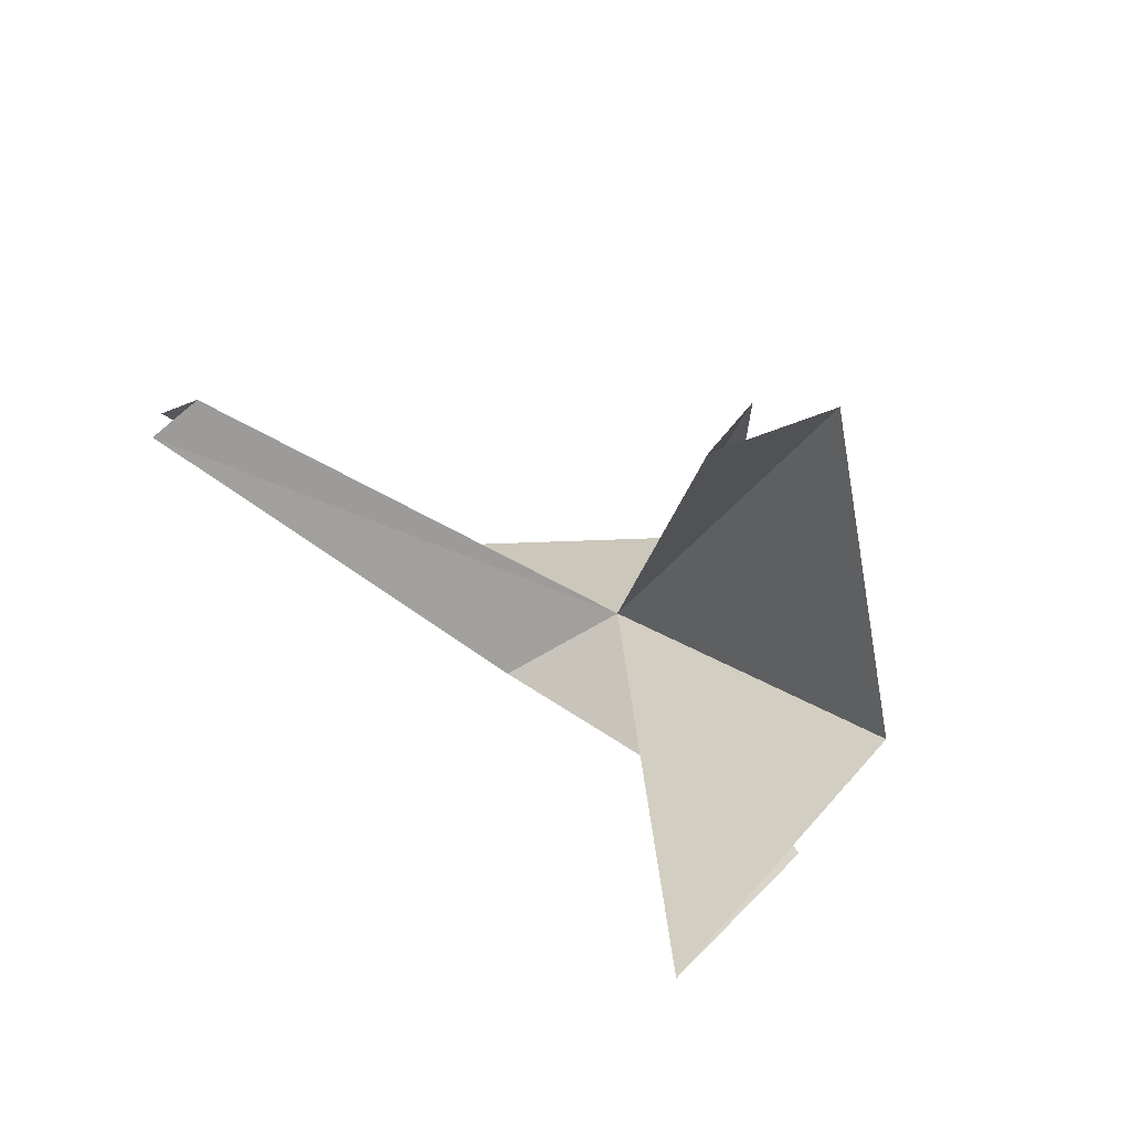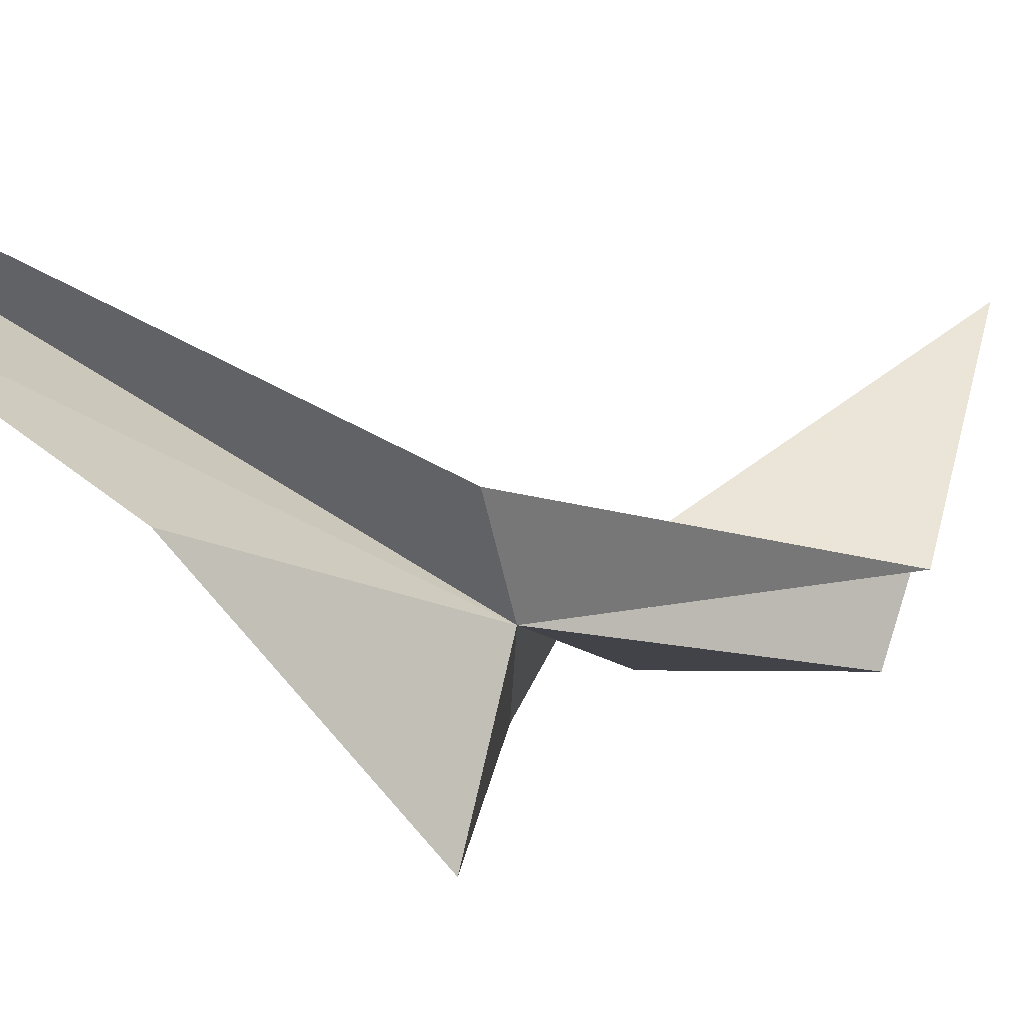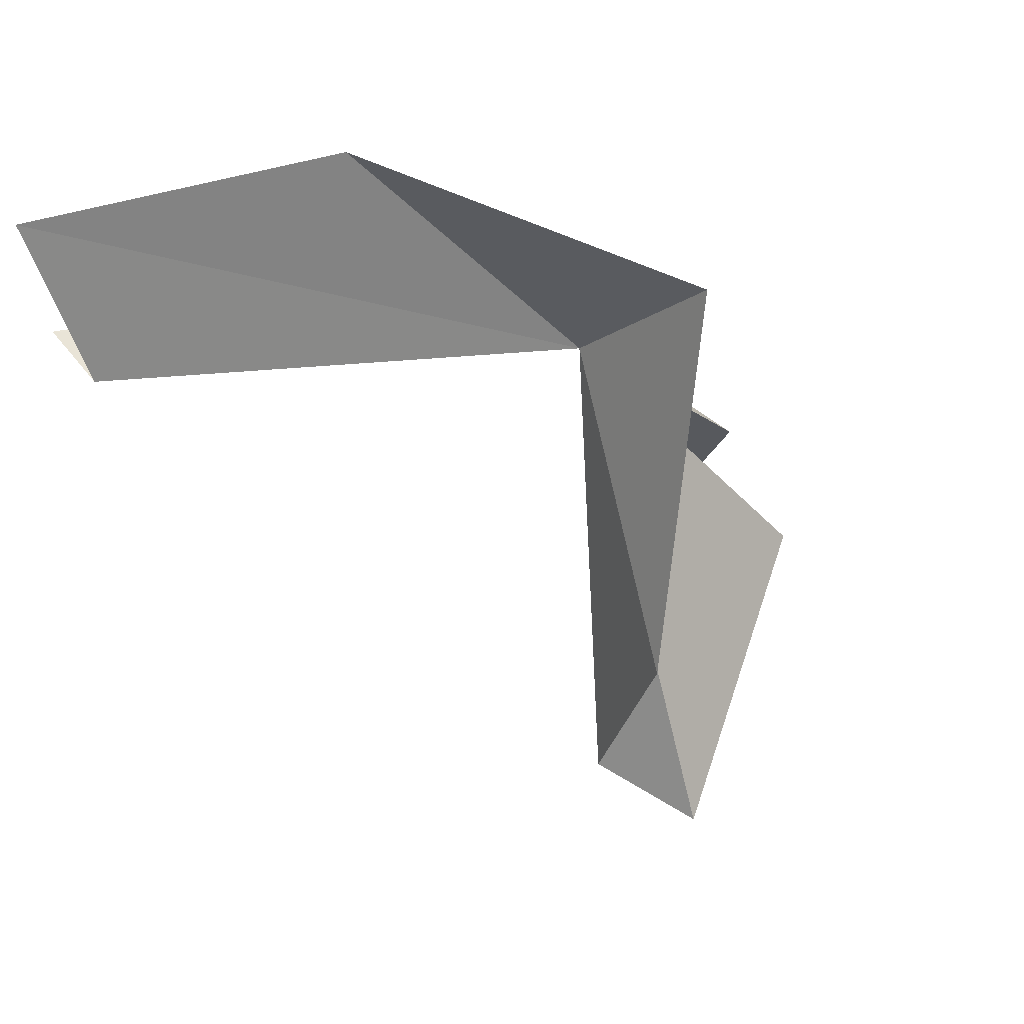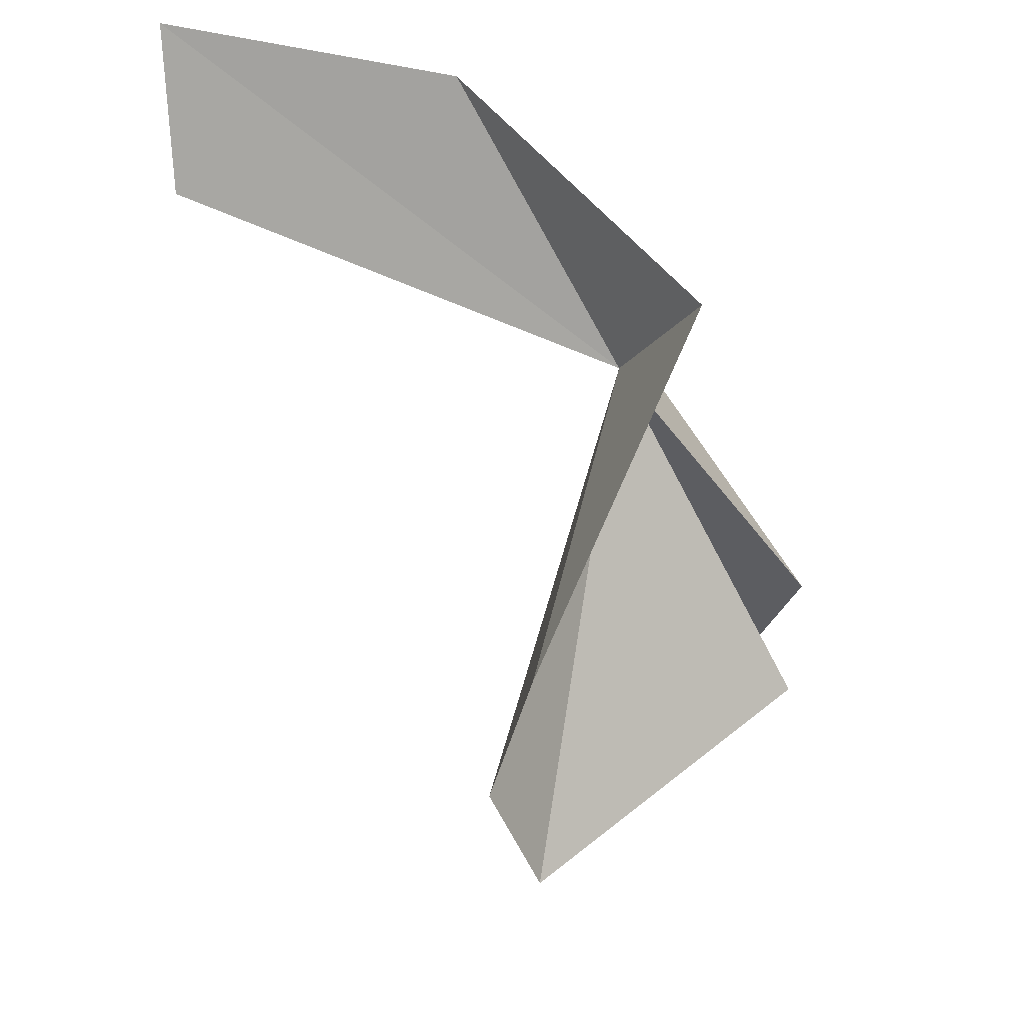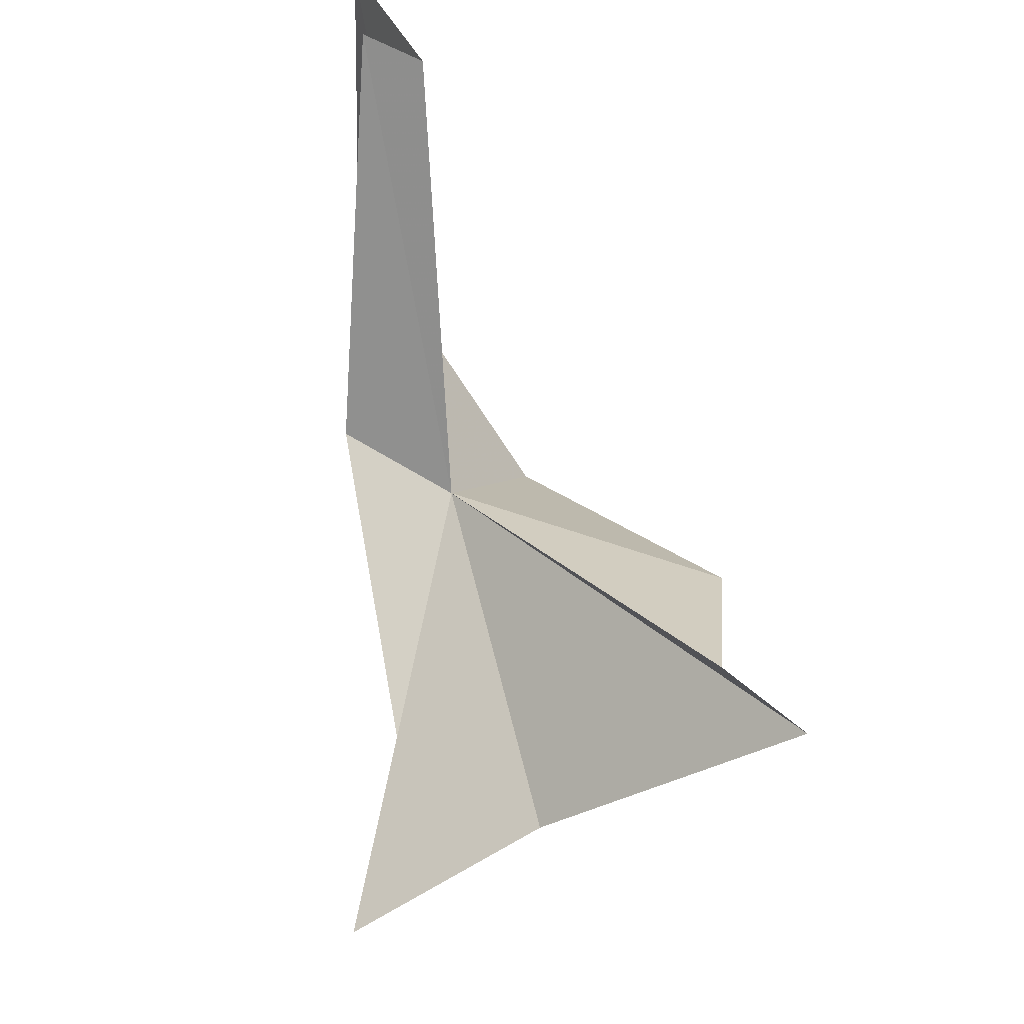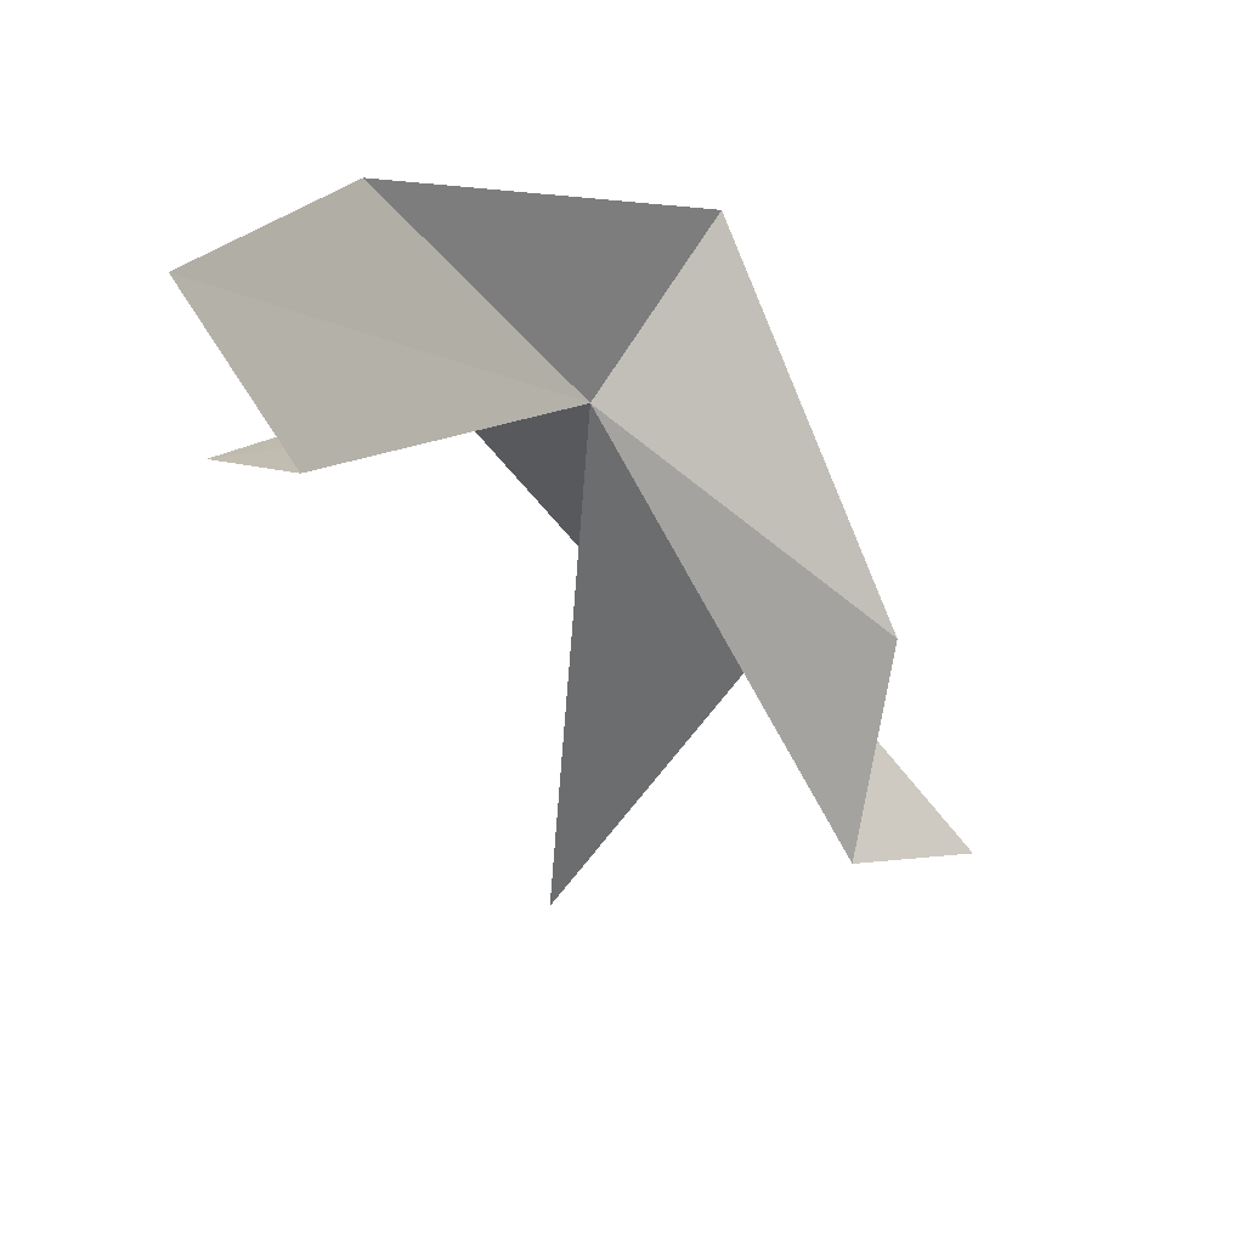
<metadata>
{"format":"obj","ext":"obj","renderer":"f3d","projection":"perspective","resolution":1024,"background":"white","views":[{"elev":-71.7,"azim":-49.2,"up":"+Z"},{"elev":34.5,"azim":34.5,"up":"+Y"},{"elev":56.7,"azim":-40.4,"up":"+Z"},{"elev":41.6,"azim":-7.3,"up":"+Z"},{"elev":-52.5,"azim":-112.1,"up":"+Z"},{"elev":25.7,"azim":-90.0,"up":"+Z"}]}
</metadata>
<code>
v 17.69 -4.267 32.61
v 17.28 -1.164 33.11
v 22.47 -5.136 25.79
v 7.671 1.96 35.5
v 7.671 0.4153 35.24
v 7.671 2.356 38.73
v 14.39 -0.1765 38.29
v 20.21 -3.237 19.17
v 21.47 -8.262 25.38
v 14.8 -12.17 23.77
v 13.92 -9.6 24.04
v 14.84 -10.4 28.68
v 18.96 -6.912 36.26
f 1 3 2
f 1 2 4
f 1 4 5
f 1 5 6
f 1 6 7
f 1 8 3
f 1 9 8
f 1 11 10
f 1 12 11
f 1 7 13
f 1 10 9
f 1 13 12

</code>
